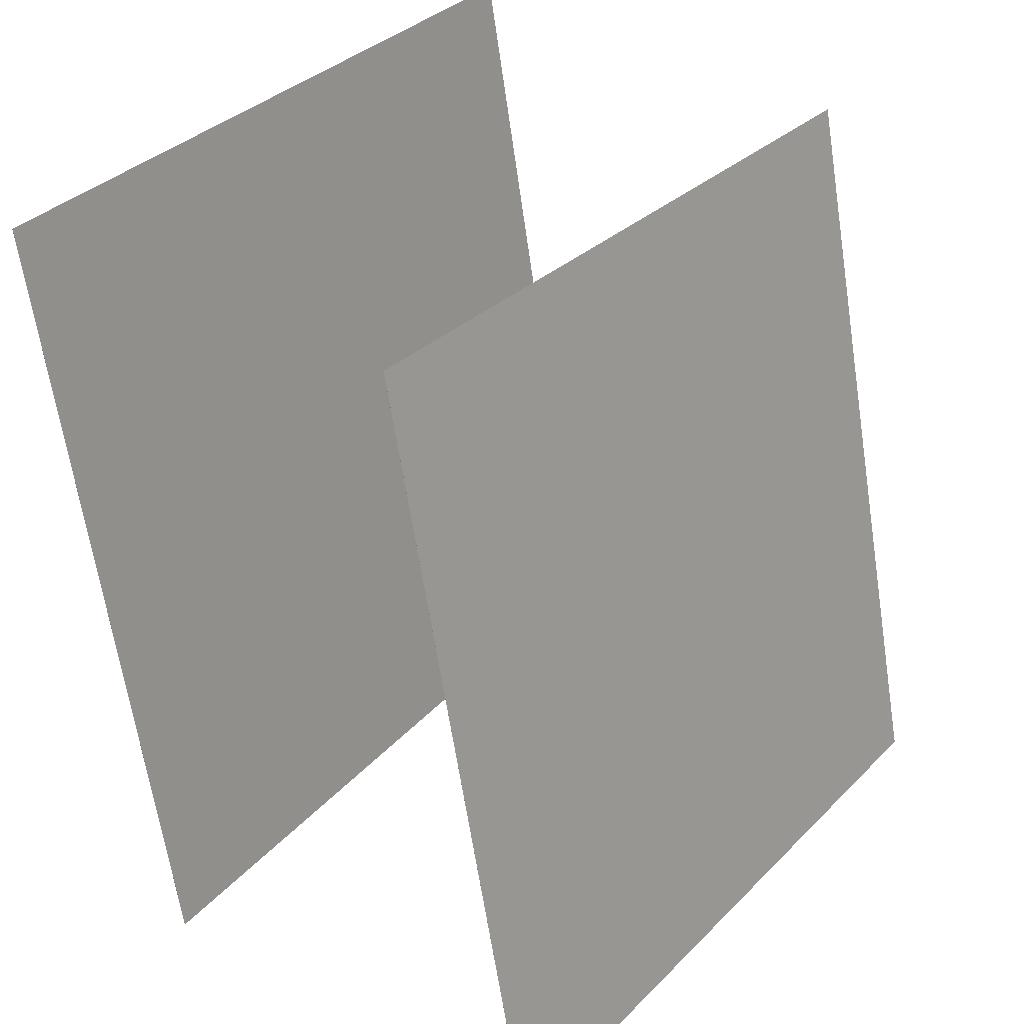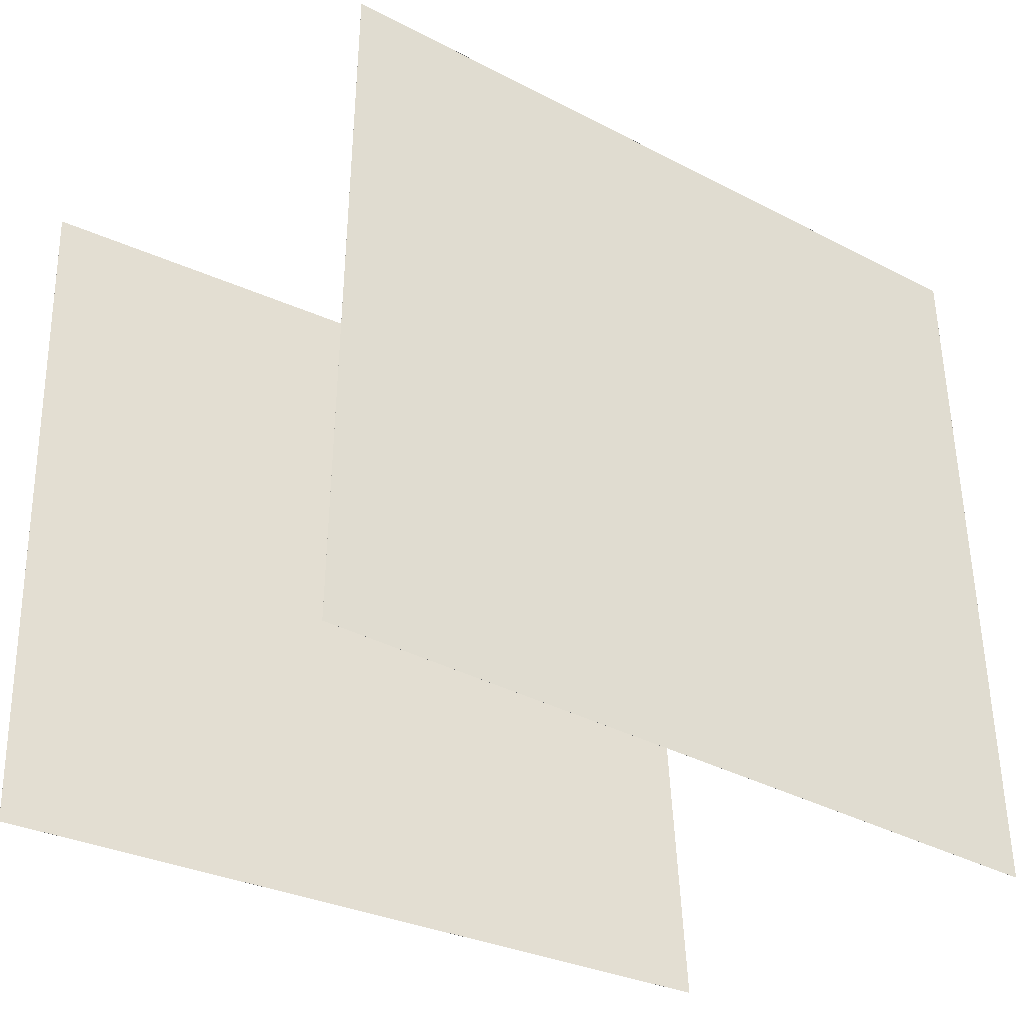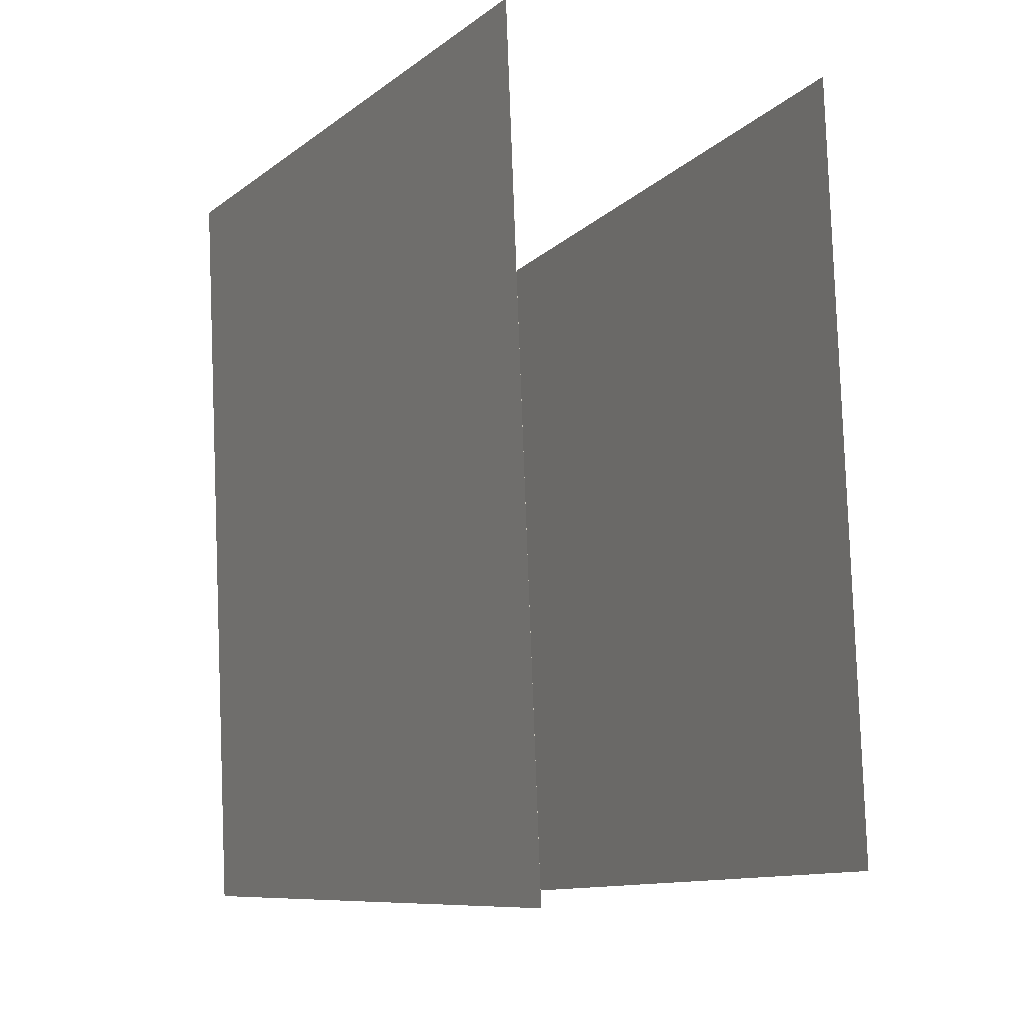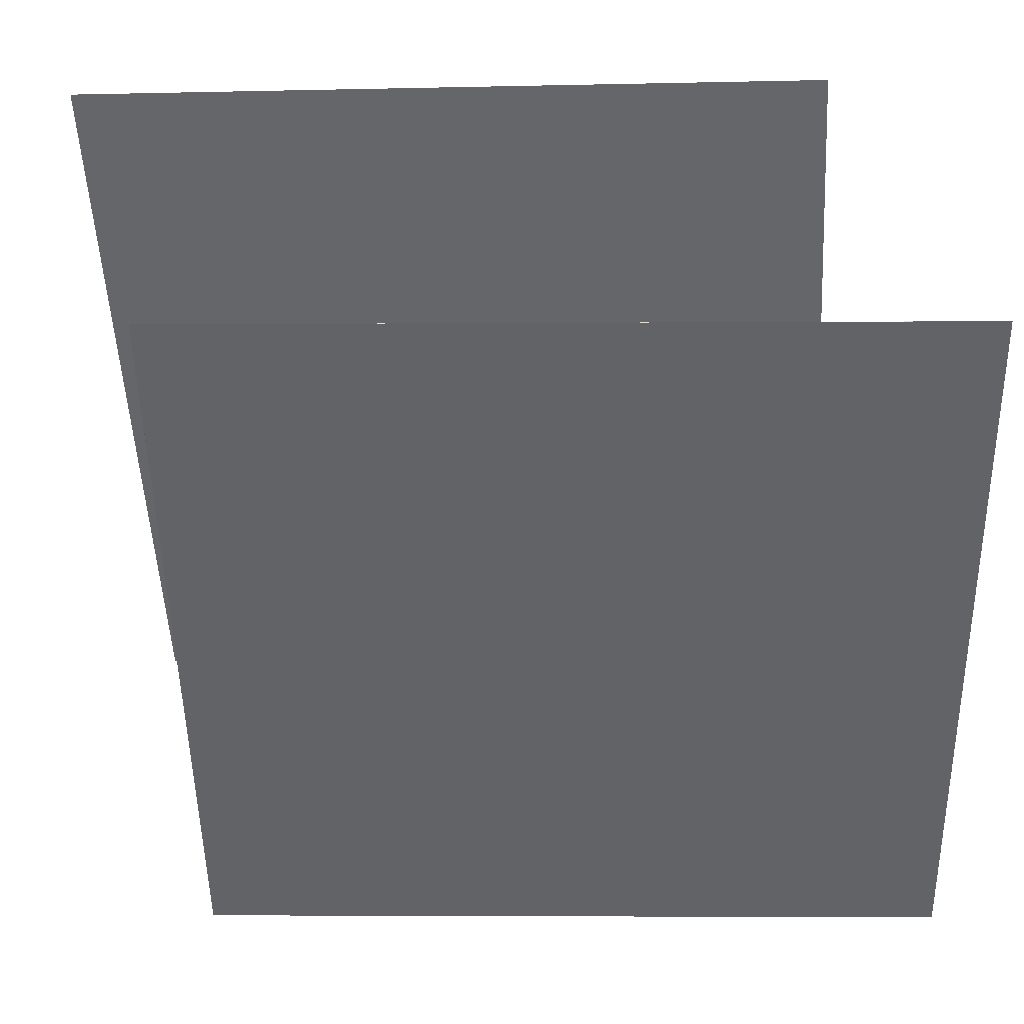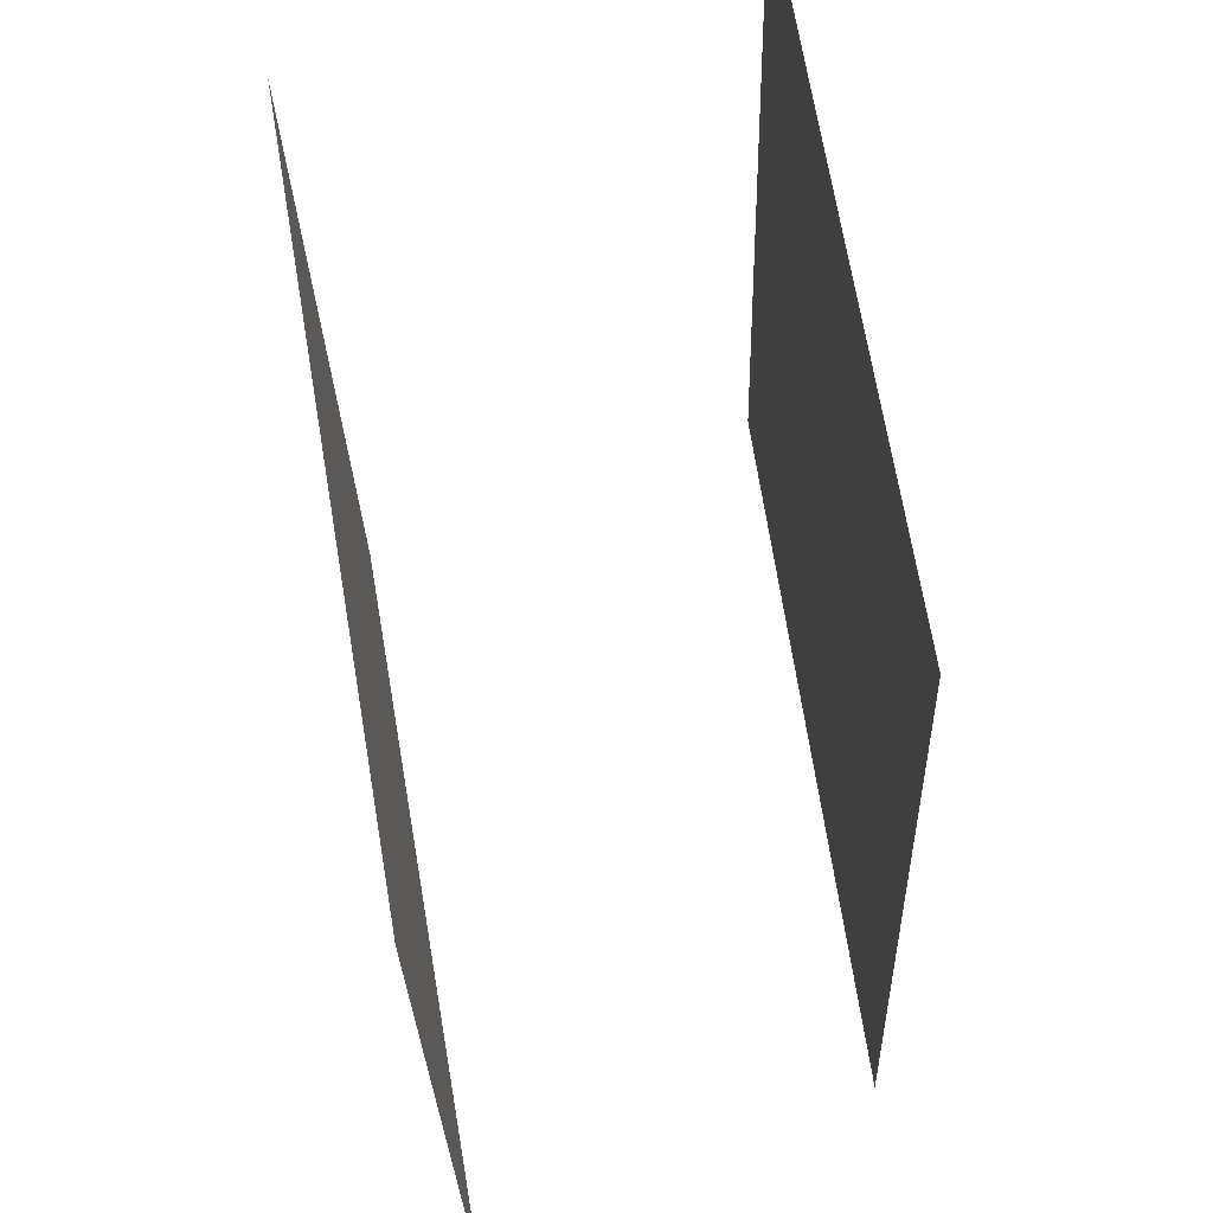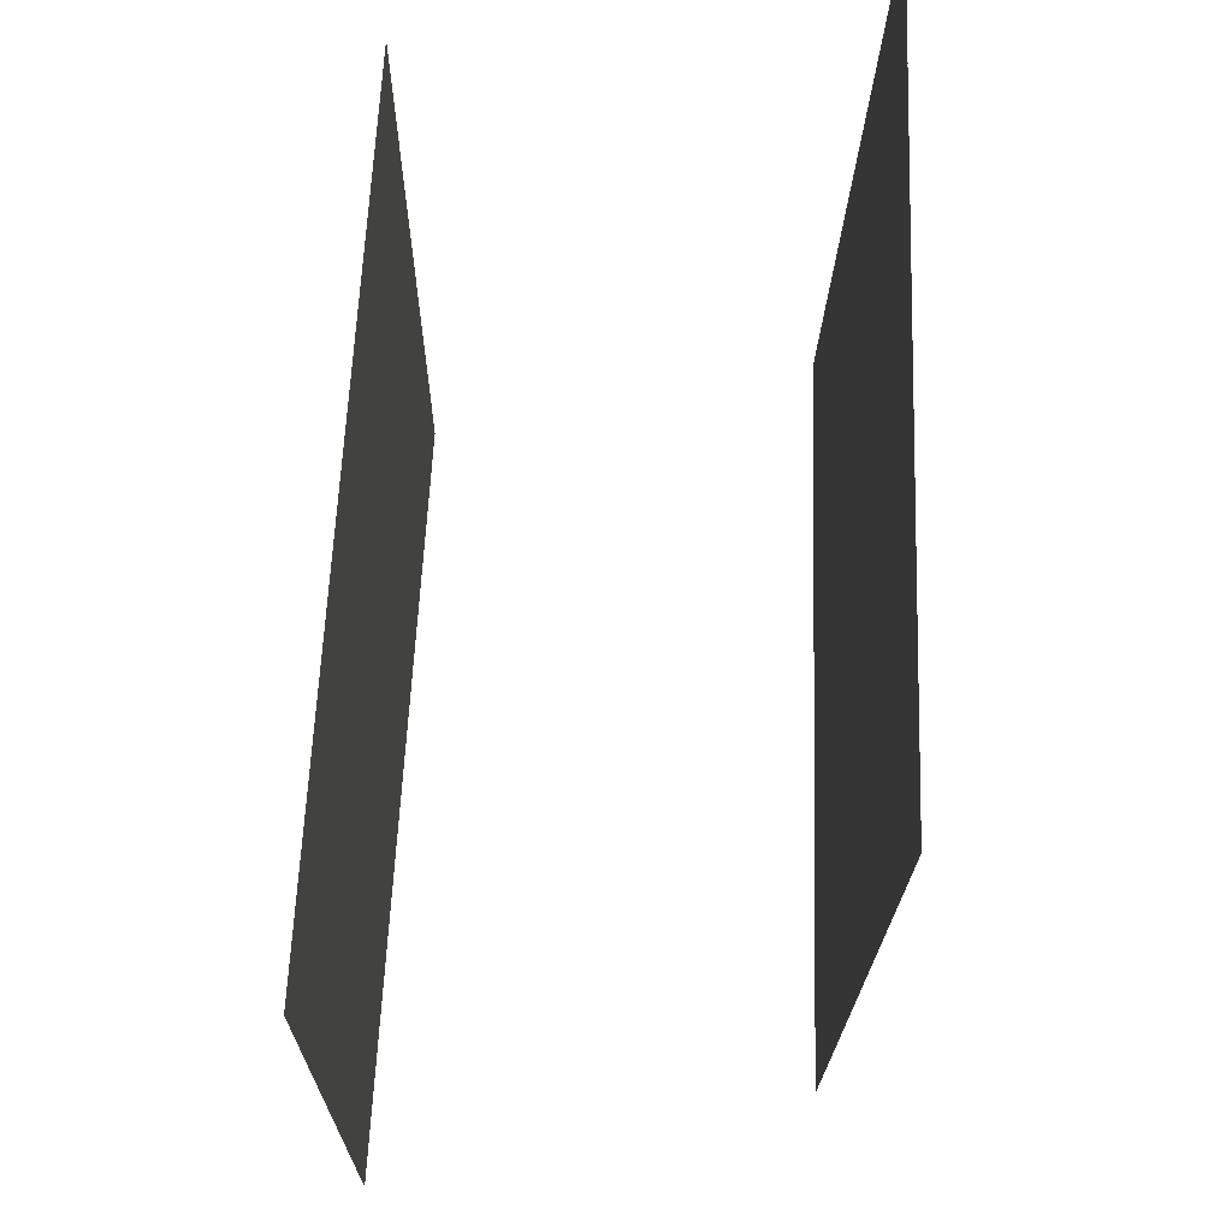
<metadata>
{"format":"obj","ext":"obj","renderer":"f3d","projection":"perspective","resolution":1024,"background":"white","views":[{"elev":33.3,"azim":-144.9,"up":"+Y"},{"elev":-40.0,"azim":45.8,"up":"+Z"},{"elev":-7.1,"azim":143.1,"up":"+Z"},{"elev":37.1,"azim":80.5,"up":"+Z"},{"elev":61.4,"azim":159.5,"up":"+Z"},{"elev":67.1,"azim":-9.4,"up":"+Z"}]}
</metadata>
<code>
v 0.3471 0.5689 -0.4635
v 0.347 0.5689 -0.4635
v 0.3765 0.5454 0.5312
v 0.3764 0.5454 0.5312
v 0.1625 -0.409 -0.4811
v 0.1625 -0.409 -0.4811
v 0.1919 -0.4325 0.5136
v 0.1918 -0.4325 0.5136
f 1.0 7.0 5.0
f 1.0 3.0 7.0
f 1.0 4.0 3.0
f 1.0 2.0 4.0
f 3.0 8.0 7.0
f 3.0 4.0 8.0
f 5.0 7.0 8.0
f 5.0 8.0 6.0
f 1.0 5.0 6.0
f 1.0 6.0 2.0
f 2.0 6.0 8.0
f 2.0 8.0 4.0
v -0.3976 -0.4317 -0.4857
v -0.3971 -0.4864 0.5071
v -0.1723 0.5361 -0.4325
v -0.1718 0.4814 0.5603
v -0.3975 -0.4317 -0.4857
v -0.397 -0.4864 0.5071
v -0.1722 0.5361 -0.4325
v -0.1717 0.4814 0.5603
f 9.0 15.0 13.0
f 9.0 11.0 15.0
f 9.0 12.0 11.0
f 9.0 10.0 12.0
f 11.0 16.0 15.0
f 11.0 12.0 16.0
f 13.0 15.0 16.0
f 13.0 16.0 14.0
f 9.0 13.0 14.0
f 9.0 14.0 10.0
f 10.0 14.0 16.0
f 10.0 16.0 12.0

</code>
